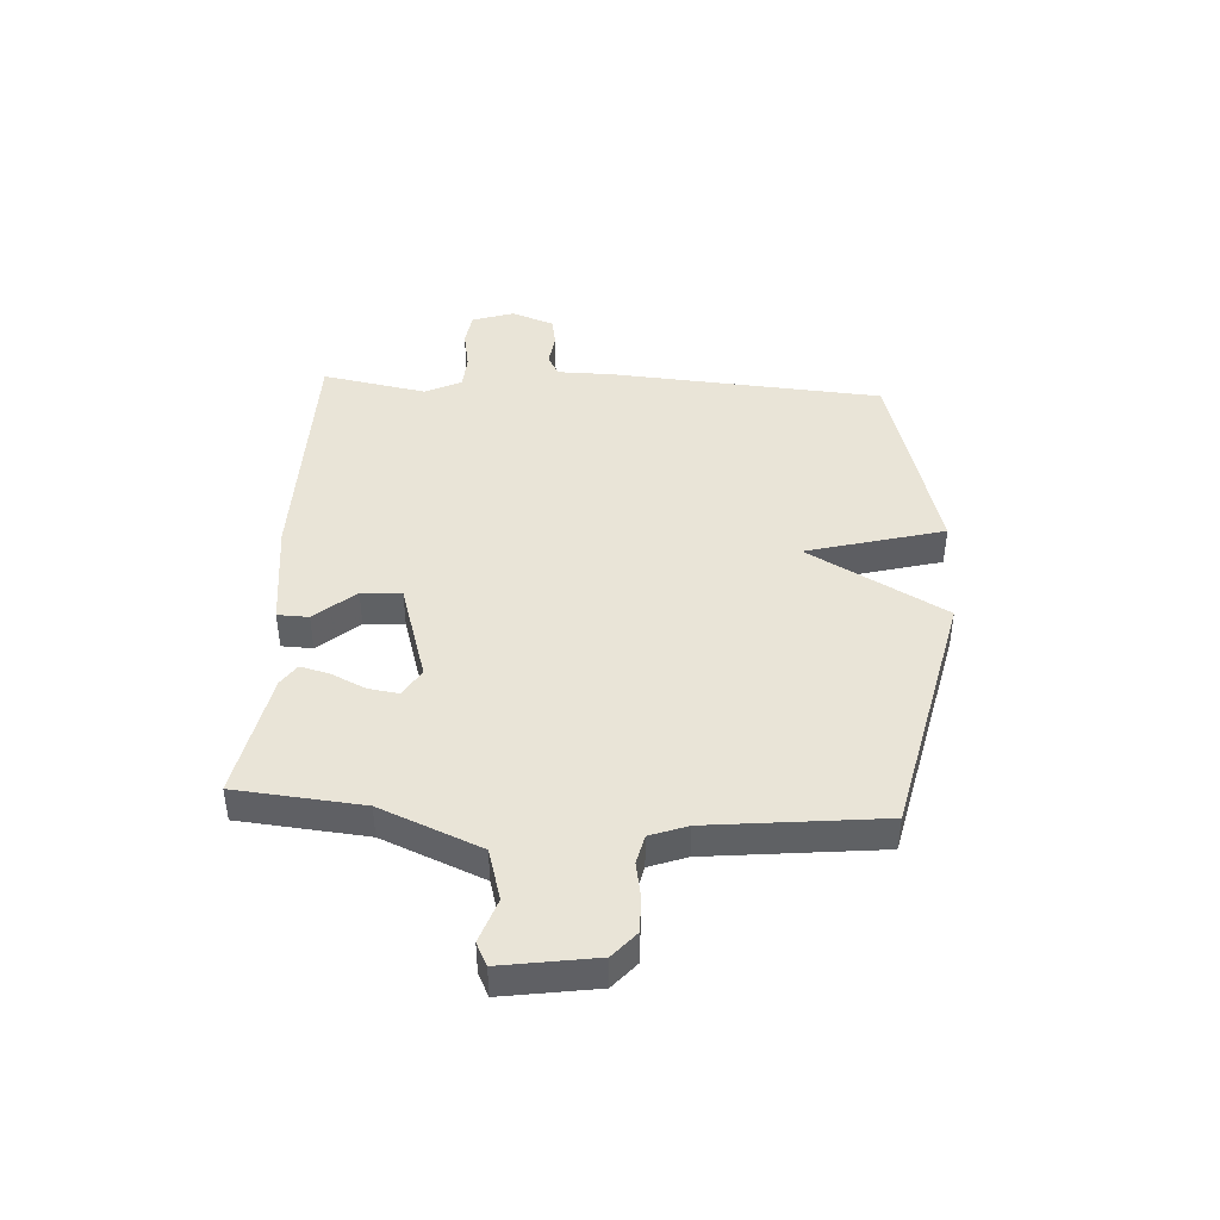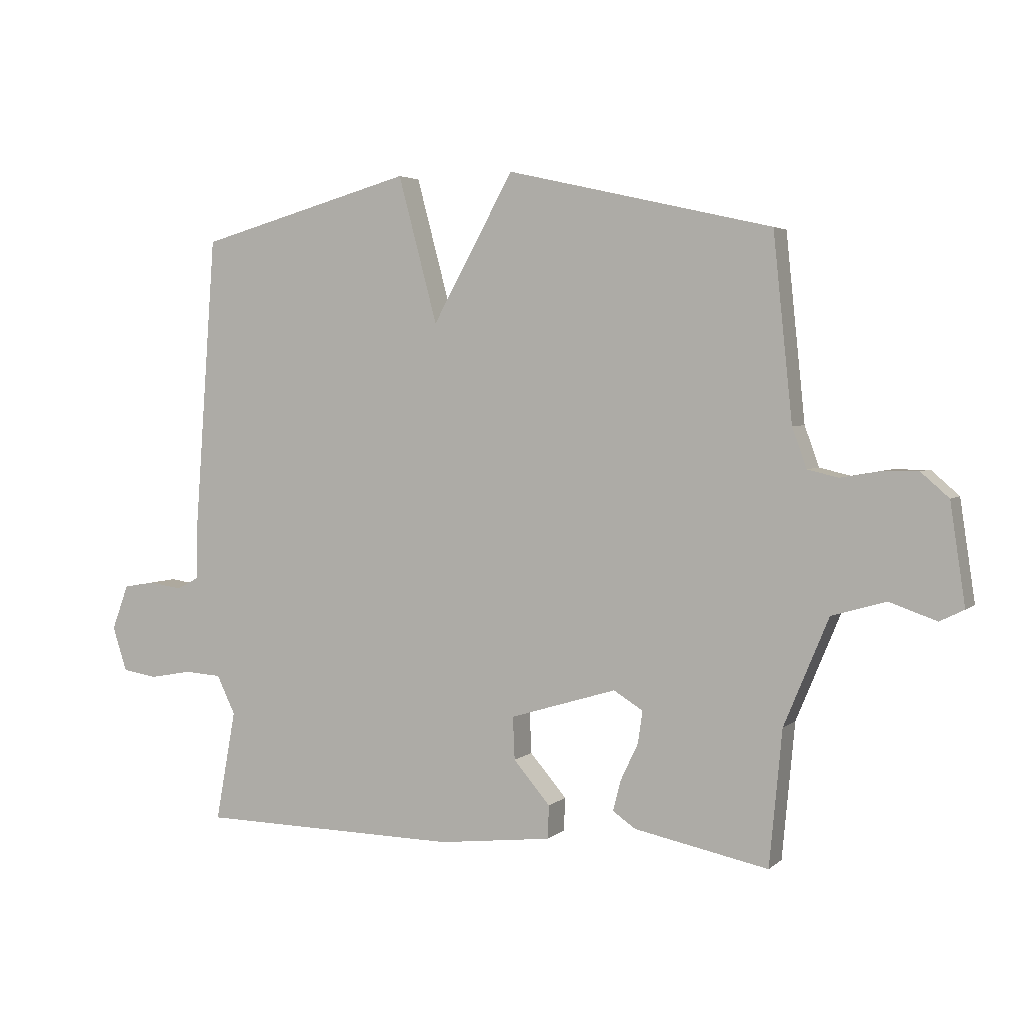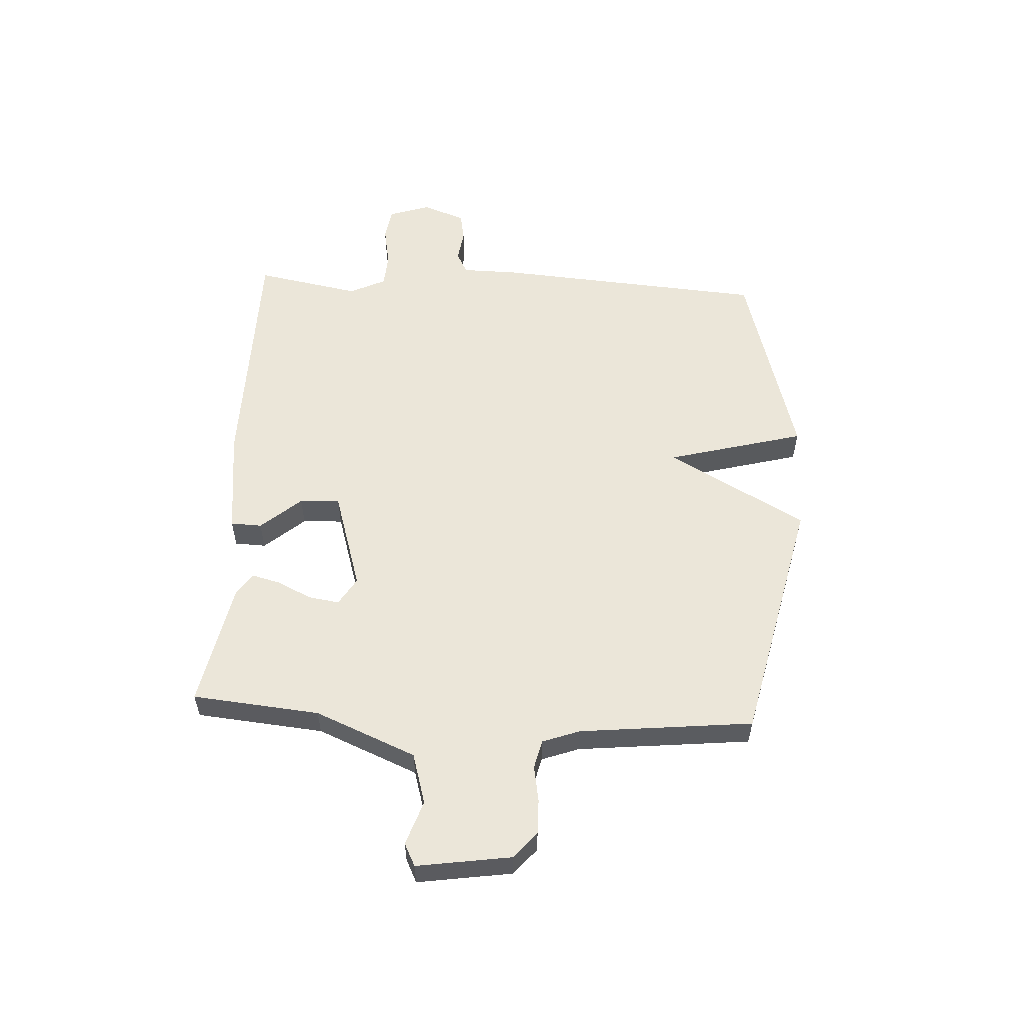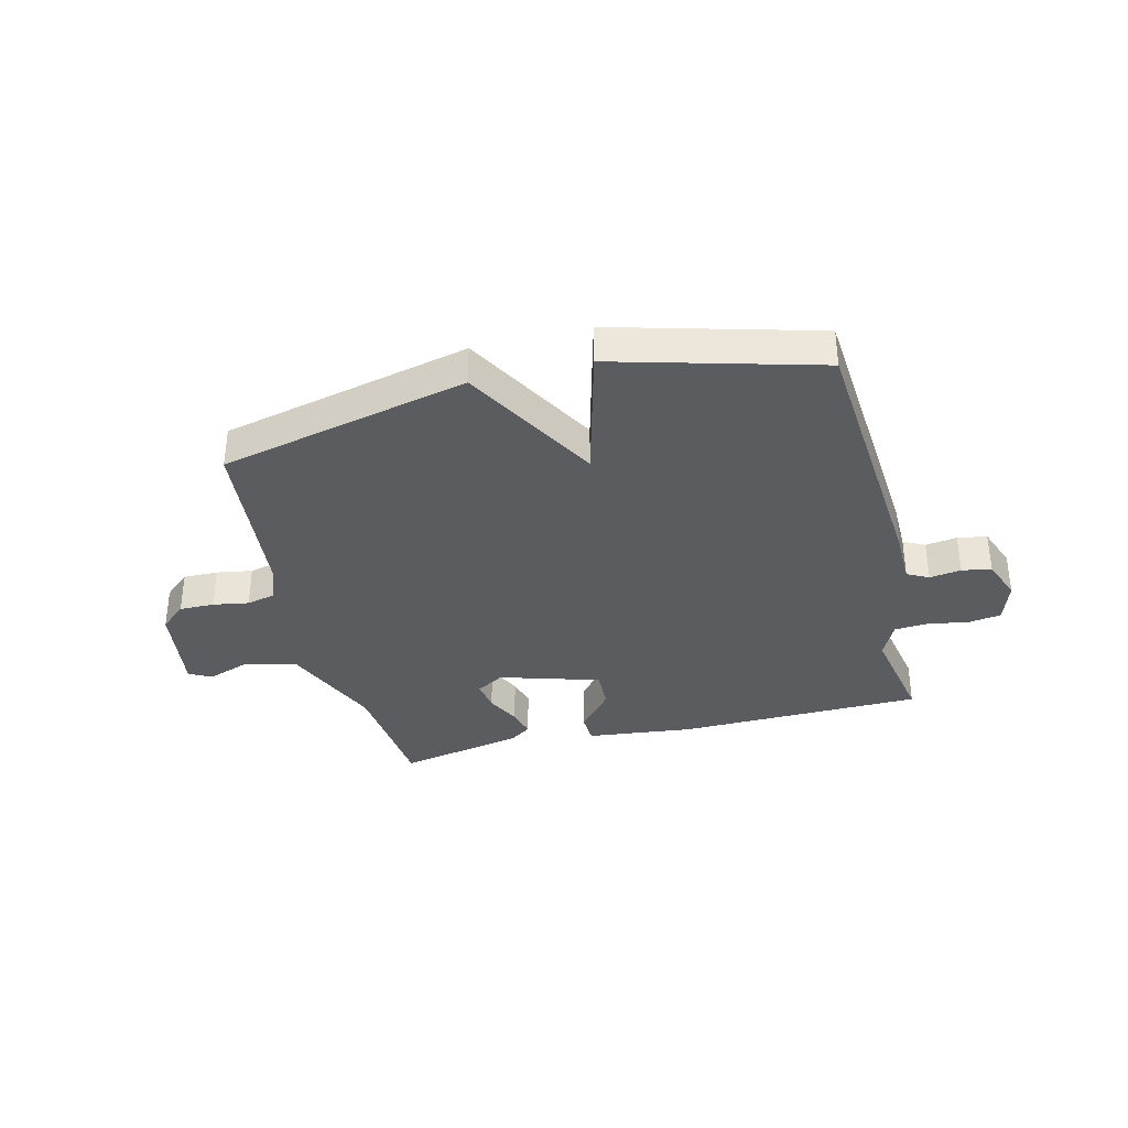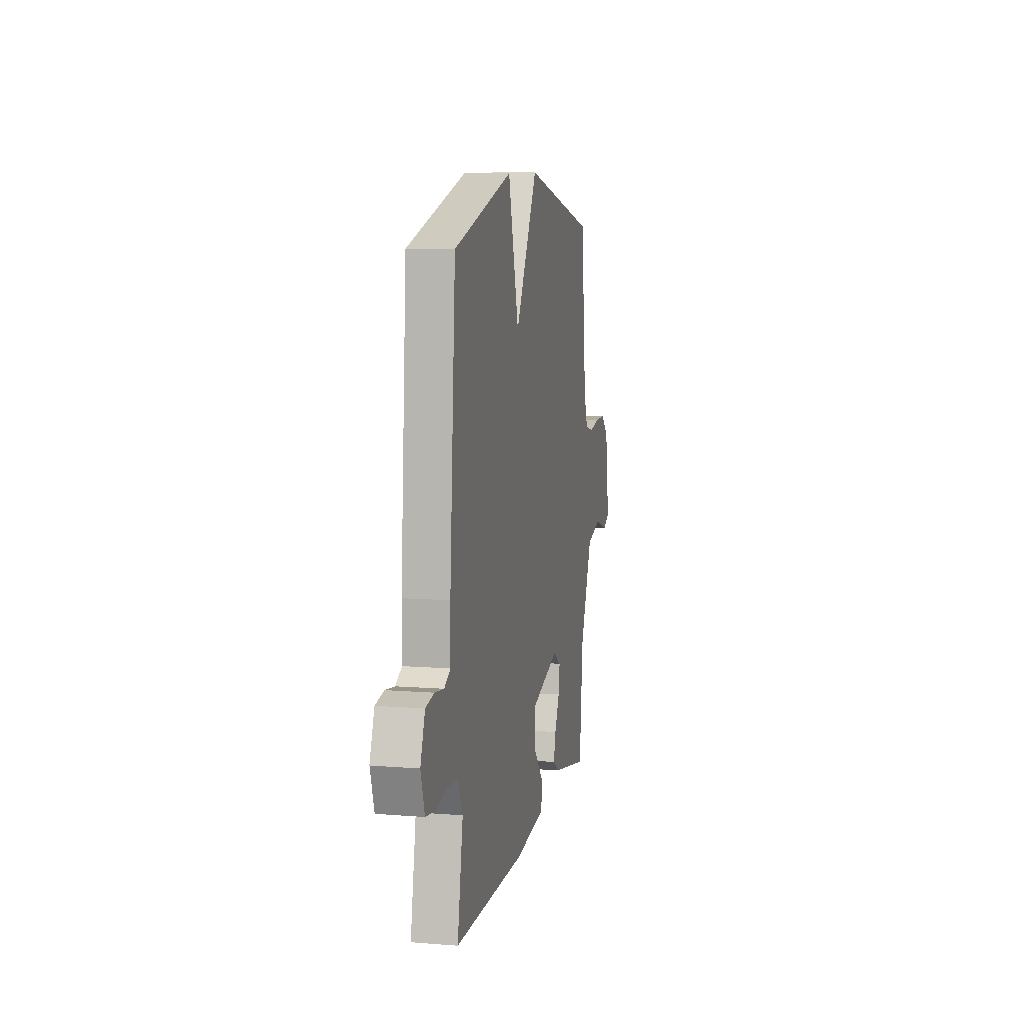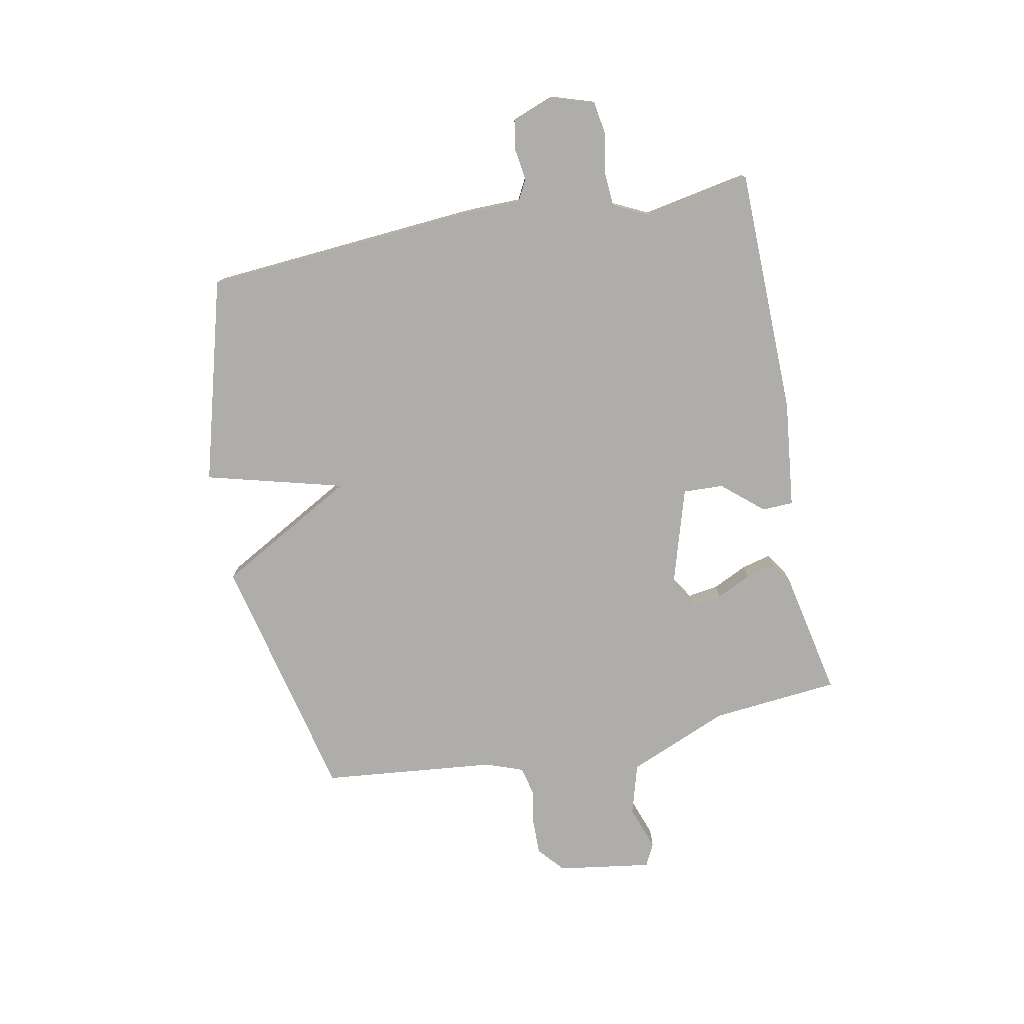
<metadata>
{"format":"obj","ext":"obj","renderer":"f3d","projection":"perspective","resolution":1024,"background":"white","views":[{"elev":43.4,"azim":-86.7,"up":"+Y"},{"elev":3.7,"azim":-156.4,"up":"+Z"},{"elev":56.0,"azim":-86.9,"up":"+Y"},{"elev":-35.3,"azim":14.2,"up":"+Y"},{"elev":9.2,"azim":101.9,"up":"+Z"},{"elev":-77.1,"azim":101.2,"up":"+Y"}]}
</metadata>
<code>
v -0.5 0.07 -0.5
v -0.521 0.07 -0.275
v -0.595 0.07 -0.097
v -0.685 0.07 -0.071
v -0.763 0.07 -0.098
v -0.803 0.07 -0.078
v -0.778 0.07 0.088
v -0.732 0.07 0.128
v -0.67 0.07 0.127
v -0.607 0.07 0.116
v -0.556 0.07 0.128
v -0.532 0.07 0.194
v -0.5 0.07 0.5
v -0.059 0.07 0.6
v 0.076 0.07 0.357
v 0.141 0.07 0.6
v 0.5 0.07 0.5
v 0.536 0.07 0.016
v 0.537 0.07 -0.081
v 0.575 0.07 -0.101
v 0.631 0.07 -0.093
v 0.683 0.07 -0.102
v 0.711 0.07 -0.177
v 0.687 0.07 -0.251
v 0.629 0.07 -0.26
v 0.558 0.07 -0.247
v 0.497 0.07 -0.251
v 0.466 0.07 -0.315
v 0.5 0.07 -0.5
v 0.064 0.07 -0.506
v -0.125 0.07 -0.484
v -0.127 0.07 -0.429
v -0.066 0.07 -0.358
v -0.063 0.07 -0.287
v -0.24 0.07 -0.233
v -0.289 0.07 -0.263
v -0.281 0.07 -0.317
v -0.252 0.07 -0.378
v -0.239 0.07 -0.429
v -0.277 0.07 -0.455
v -0.5 0 -0.5
v -0.521 0 -0.275
v -0.595 0 -0.097
v -0.685 0 -0.071
v -0.763 0 -0.098
v -0.803 0 -0.078
v -0.778 0 0.088
v -0.732 0 0.128
v -0.67 0 0.127
v -0.607 0 0.116
v -0.556 0 0.128
v -0.532 0 0.194
v -0.5 0 0.5
v -0.059 0 0.6
v 0.076 0 0.357
v 0.141 0 0.6
v 0.5 0 0.5
v 0.536 0 0.016
v 0.537 0 -0.081
v 0.575 0 -0.101
v 0.631 0 -0.093
v 0.683 0 -0.102
v 0.711 0 -0.177
v 0.687 0 -0.251
v 0.629 0 -0.26
v 0.558 0 -0.247
v 0.497 0 -0.251
v 0.466 0 -0.315
v 0.5 0 -0.5
v 0.064 0 -0.506
v -0.125 0 -0.484
v -0.127 0 -0.429
v -0.066 0 -0.358
v -0.063 0 -0.287
v -0.24 0 -0.233
v -0.289 0 -0.263
v -0.281 0 -0.317
v -0.252 0 -0.378
v -0.239 0 -0.429
v -0.277 0 -0.455
f 40 1 2
f 39 40 2
f 38 39 2
f 37 38 2
f 36 37 2 3
f 35 36 3
f 34 35 3
f 31 32 33
f 30 31 33
f 29 30 33
f 28 29 33
f 27 28 33 34
f 26 27 34 3
f 24 25 26
f 23 24 26
f 22 23 26
f 21 22 26
f 20 21 26
f 26 3 4
f 20 26 4
f 19 20 4
f 17 18 19
f 16 17 19
f 15 16 19
f 12 13 14 15
f 11 12 15 19
f 10 11 19 4
f 8 9 10
f 7 8 10
f 6 7 10
f 5 6 10
f 4 5 10
f 42 41 80
f 42 80 79
f 42 79 78
f 42 78 77
f 43 42 77 76
f 43 76 75
f 43 75 74
f 73 72 71
f 73 71 70
f 73 70 69
f 73 69 68
f 74 73 68 67
f 43 74 67 66
f 66 65 64
f 66 64 63
f 66 63 62
f 66 62 61
f 66 61 60
f 44 43 66
f 44 66 60
f 44 60 59
f 59 58 57
f 59 57 56
f 59 56 55
f 55 54 53 52
f 59 55 52 51
f 44 59 51 50
f 50 49 48
f 50 48 47
f 50 47 46
f 50 46 45
f 50 45 44
f 1 41 42 2
f 2 42 43 3
f 3 43 44 4
f 4 44 45 5
f 5 45 46 6
f 6 46 47 7
f 7 47 48 8
f 8 48 49 9
f 9 49 50 10
f 10 50 51 11
f 11 51 52 12
f 12 52 53 13
f 13 53 54 14
f 14 54 55 15
f 15 55 56 16
f 16 56 57 17
f 17 57 58 18
f 18 58 59 19
f 19 59 60 20
f 20 60 61 21
f 21 61 62 22
f 22 62 63 23
f 23 63 64 24
f 24 64 65 25
f 25 65 66 26
f 26 66 67 27
f 27 67 68 28
f 28 68 69 29
f 29 69 70 30
f 30 70 71 31
f 31 71 72 32
f 32 72 73 33
f 33 73 74 34
f 34 74 75 35
f 35 75 76 36
f 36 76 77 37
f 37 77 78 38
f 38 78 79 39
f 39 79 80 40
f 40 80 41 1

</code>
